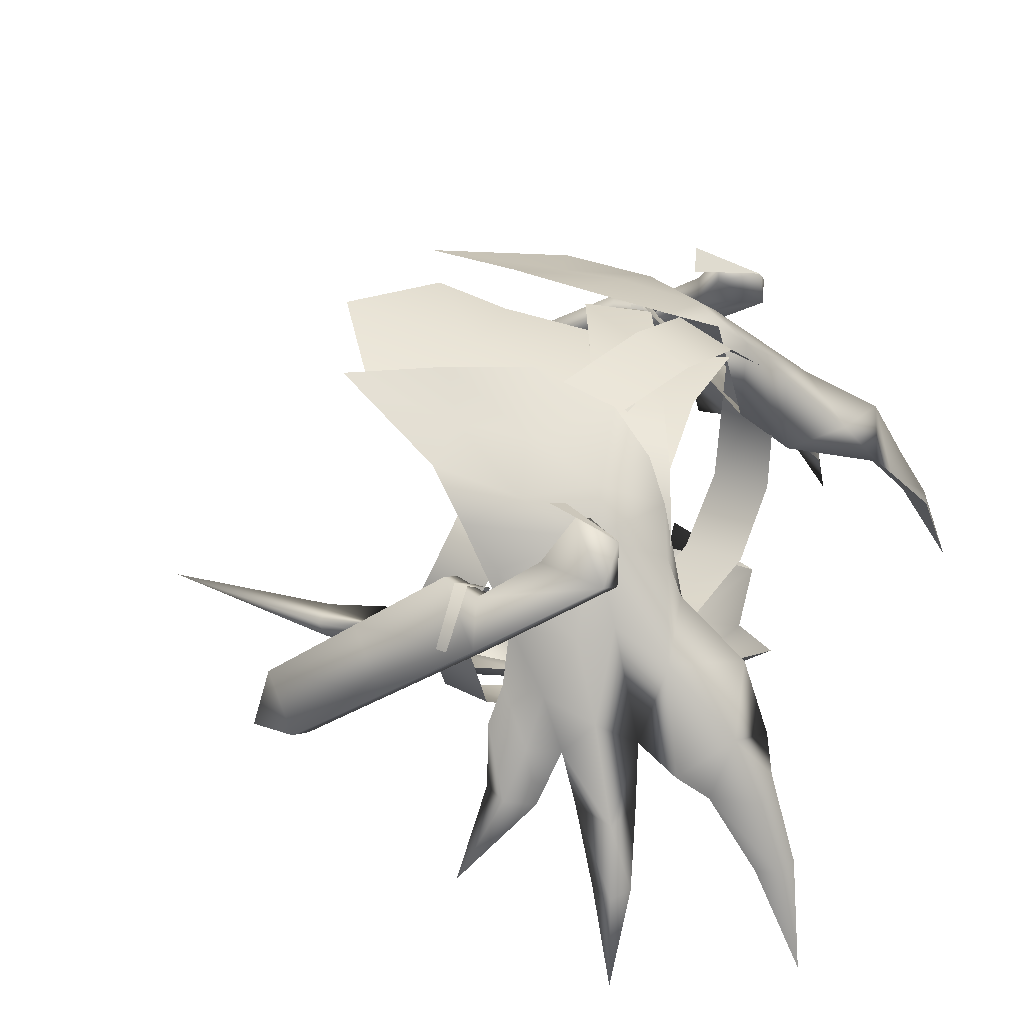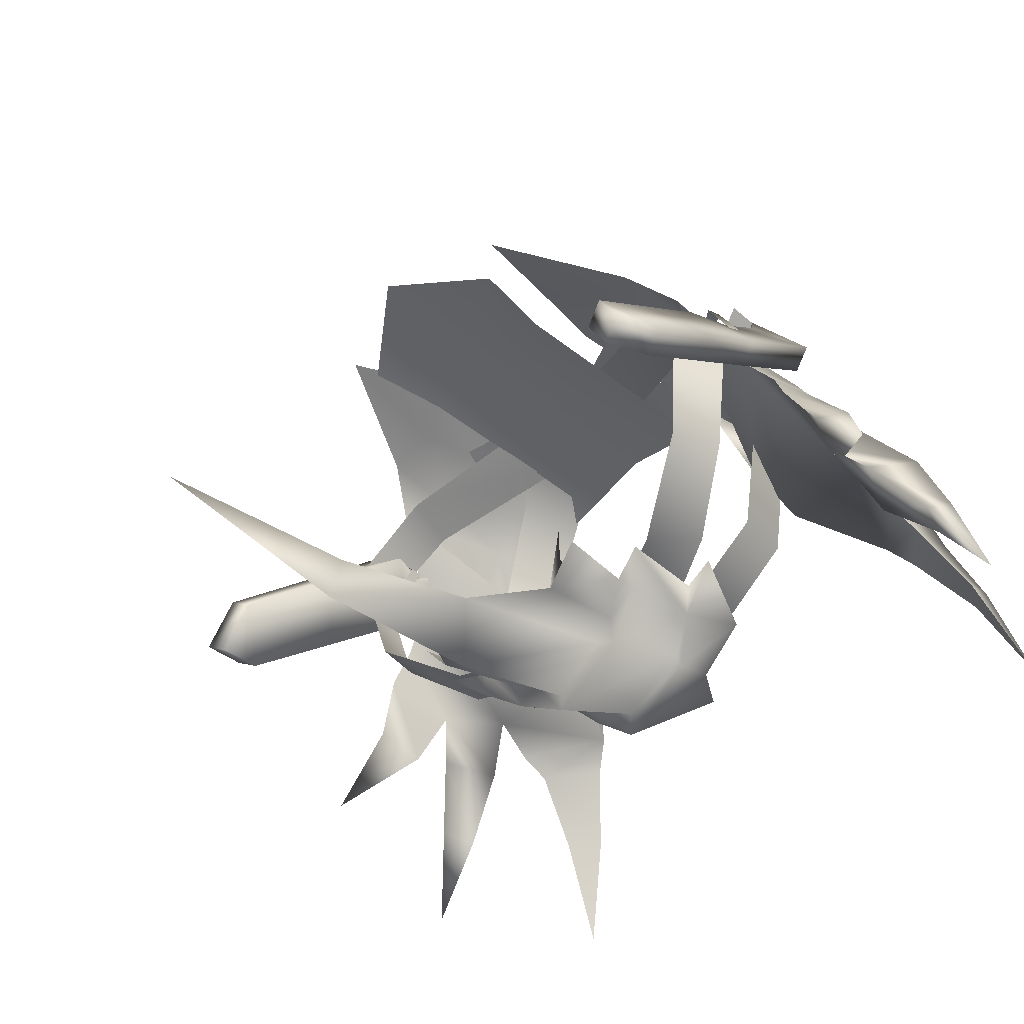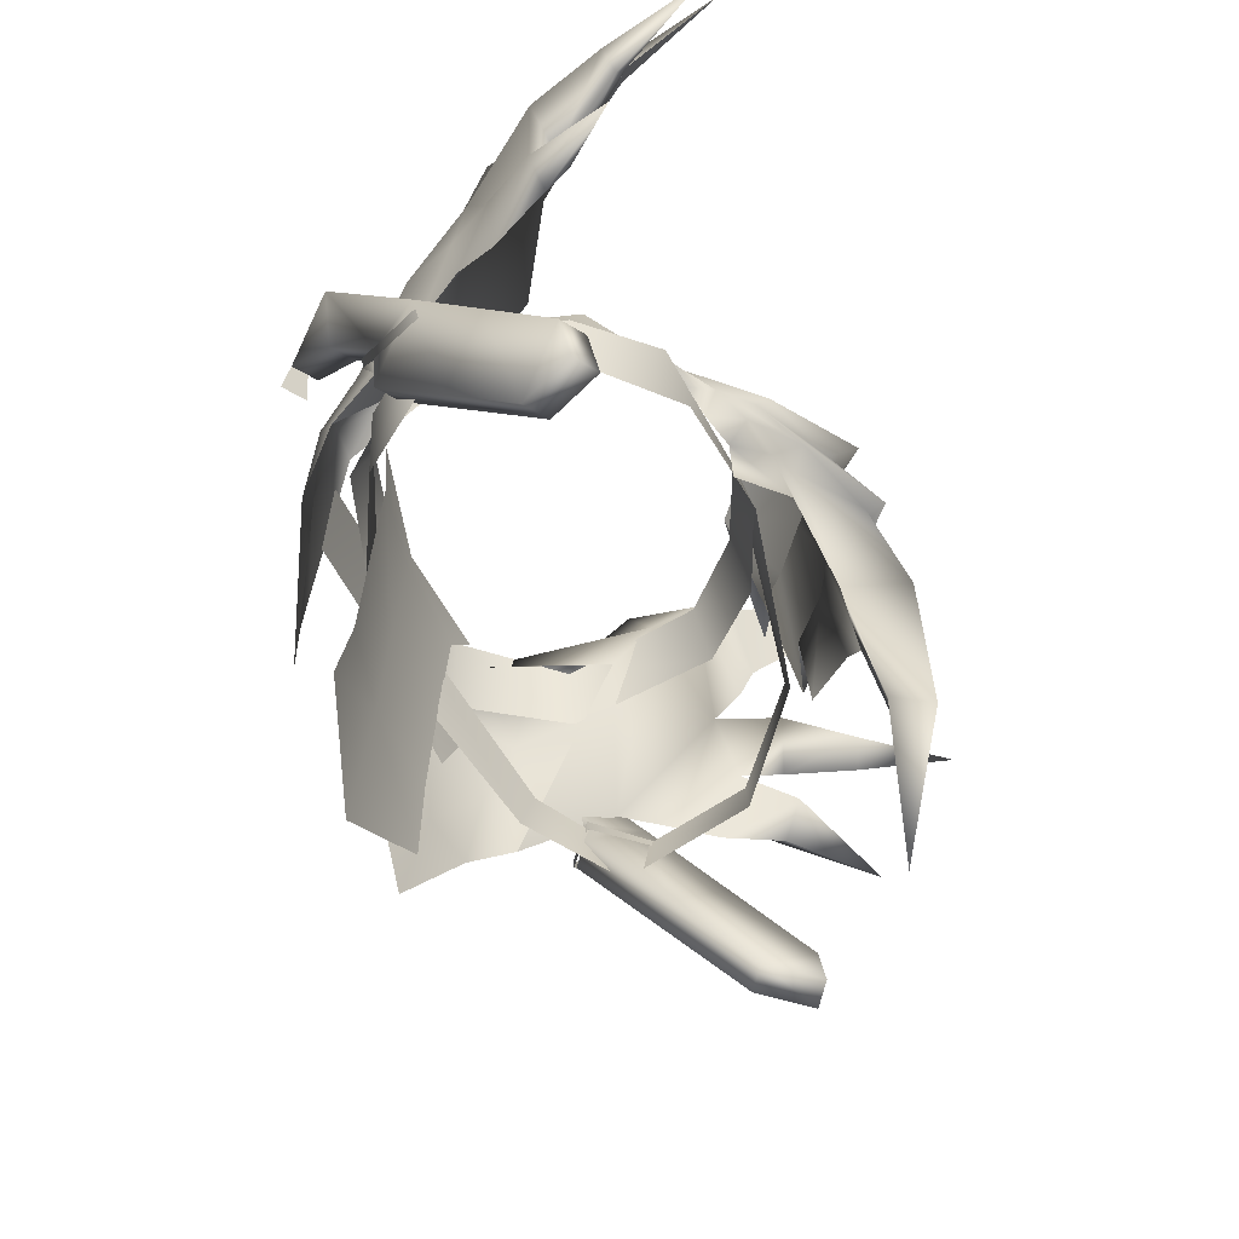
<metadata>
{"format":"obj","ext":"obj","renderer":"f3d","projection":"perspective","resolution":1024,"background":"white","views":[{"elev":39.2,"azim":110.4,"up":"+Z"},{"elev":-42.9,"azim":48.7,"up":"+Z"},{"elev":-56.5,"azim":108.0,"up":"+Y"}]}
</metadata>
<code>
g mesh00
v -26.38 18.22 -12.84
v -28.37 15.31 -13.18
v -30.13 20.31 -22.02
v -30.38 -4.225 -10.1
v -31.07 -8.544 -8.556
v -36.6 -9.333 -15.17
v 22.63 14.78 -7.01
v 26.62 10.31 -7.699
v 20.51 13.56 -4.31
v 26.39 14.92 -7.028
v 22.63 14.78 -7.01
v 25.42 11.93 -1.263
v 18.44 -3.574 11.18
v 16.08 2.475 8.985
v 12.93 1.144 12.05
v 16.14 5.34 -1.688
v 17.96 10.44 0.9989
v -2.213 -11.02 16.01
v 2.74 -2.216 14.07
v -4.188 -4.805 14.73
v -4.188 -4.805 14.73
v -10.8 -14.34 14.25
v -2.213 -11.02 16.01
v -23.14 -6.615 11.36
v -19.2 -3.642 14.04
v -21.28 -4.246 15.36
v -20.51 13.56 -4.31
v -26.35 7.181 -6.529
v -26.62 10.31 -7.699
v -13.36 -5.081 -12.03
v -10.38 -4.677 -12.87
v -7.499 4.755 -10.68
v 6.328 -10.93 -20.67
v 8.889 -3.48 -14.76
v 10.5 -12.25 -17.41
v -35.13 4.35 -14.06
v -32.82 3.436 -7.612
v -27.7 4.075 -9.747
v -33.79 2.291 -14.74
v -30.13 -0.6783 -8.979
v -27.53 -2.884 -5.83
v -30.38 -4.225 -10.1
v -33.09 -6.27 -7.796
v -30.21 -5.239 -3.805
v -22.63 14.78 -7.01
v -26.38 18.22 -12.84
v -28.26 17.61 -12.85
v -22.63 14.78 -7.01
v -26.39 14.92 -7.028
v -25.42 11.93 -1.263
v -28.43 -9.396 -3.689
v -27.53 -2.884 -5.83
v -26.87 -8.634 -0.2762
v -16.08 2.475 8.985
v -22.88 5.04 2.998
v -18.44 -3.574 11.18
v -21.69 -0.2829 4.805
v -24.57 -2.698 4.838
v -17.15 4.212 5.93
v -16.14 5.34 -1.688
v -17.96 10.44 0.9989
v -16.08 2.475 8.985
v -12.93 1.144 12.05
v -15.55 0.4517 1.599
v 32.82 3.436 -7.612
v 35.13 4.35 -14.06
v 32.58 5.391 -15.13
v 37.45 5.261 -22.5
v 28.43 -9.396 -3.689
v 27.53 -2.884 -5.83
v 31.07 -8.544 -8.556
v 28.37 15.31 -13.18
v 26.38 18.22 -12.84
v 30.13 20.31 -22.02
v 26.62 10.31 -7.699
v 28.37 15.31 -13.18
v 28.26 17.61 -12.85
v 30.13 20.31 -22.02
v 26.38 18.22 -12.84
v 20.83 -14.58 11.4
v 22.03 -10.9 8.235
v 22.88 5.04 2.998
v 27.7 4.075 -9.747
v 25.57 3.407 -4.322
v 27.93 0.2148 -1.093
v 24.57 -2.698 4.838
v 21.69 -0.2829 4.805
v 17.15 4.212 5.93
v 10.76 -29.87 16.81
v 13.13 -17.91 15.88
v 8.363 -20.75 18.15
v 12.99 -11.55 16.28
v 6.603 -13.29 18.75
v 7.726 -5.296 17.24
v 15.55 0.4517 1.599
v 12.93 1.144 12.05
v 16.08 2.475 8.985
v -10.38 -4.677 -12.87
v -8.818 -3.48 -14.76
v -13.59 -13.78 -14.74
v -10.53 -12.25 -17.41
v -9.659 -12.49 -15.53
v 8.96 -12.49 -15.53
v 12.62 -13.78 -14.74
v 8.889 -3.48 -14.76
v 10.46 -4.677 -12.87
v 8.96 -12.49 -15.53
v 6.631 -11.51 -18.24
v 10.5 -12.25 -17.41
v 6.328 -10.93 -20.67
v -10.53 -12.25 -17.41
v -6.353 -10.93 -20.67
v -9.659 -12.49 -15.53
v -2.881 -25.83 -21.54
v -7.339 -19.62 -19.7
v -6.65 -11.51 -18.24
v -10.35 -19.62 -16.07
v -9.659 -12.49 -15.53
v -24.4 -12.78 7.805
v -24.21 -14.03 7.691
v -21.73 -11.73 5.771
v -21.54 -12.98 5.657
v -20.82 -16.56 -8.05
v -15.89 -8.275 -12.83
v -13.28 -12.94 -13.81
v 0 -0.842 -13.68
v -27.44 -13.62 2.481
v -27.18 -14.7 2.28
v -24.4 -12.78 7.805
v -24.21 -14.03 7.691
v 21.53 -0.2165 14.27
v 18.93 -5.947 14.81
v 21.01 -6.55 16.13
v -21.01 -6.55 16.13
v -18.93 -5.947 14.81
v -21.53 -0.2165 14.27
v -21.73 -11.73 5.771
v -21.54 -12.98 5.657
v -24.93 -12.69 0.6285
v -24.67 -13.77 0.4269
v -14.61 3.944 -5.808
v -16.09 -1.882 -6.832
v -17.27 3.341 6.005
v -18.66 -2.098 6.001
v -9.626 0.5437 13.31
v -11.67 -5.229 14.33
v 4.521 -8.387 15.29
v 2.74 -2.216 14.07
v 4.521 -8.387 15.29
v 9.626 0.5437 13.31
v 11.3 -5.229 14.33
v 27.52 -31.27 -11.67
v 28.3 -27.02 -10.96
v 29.6 -31.88 -10.35
v 30.38 -27.63 -9.64
v 26.95 -31.33 -5.932
v 29.6 -31.88 -10.35
v 25.02 -10.68 1.664
v 22.68 0.1142 10.28
v 27.1 -11.29 2.986
v 29.6 -31.88 -10.35
v 27.52 -31.27 -11.67
v 24.87 -30.72 -7.254
v 26.87 -8.634 -0.2762
v 23.91 -9.072 3.921
v 23.03 -22.77 -0.7211
v 21.19 -14.82 5.811
v 26.66 -18.85 -4.648
v 25.02 -10.68 1.664
v 27.52 -31.27 -11.67
v 24.87 -30.72 -7.254
v 28.3 -27.02 -10.96
v 23.03 -22.77 -0.7211
v 26.66 -18.85 -4.648
v -13.09 -8.483 13.23
v 21.19 -14.82 5.811
v 22.39 -11.31 5.526
v 25.02 -10.68 1.664
v 21.05 -6.011 10.04
v 22.68 0.1142 10.28
v 19.2 -3.642 14.04
v 21.65 -0.2028 14.2
v 21.28 -4.246 15.36
v 24.76 -0.4875 11.6
v 23.14 -6.615 11.36
v 24.47 -11.91 6.847
v 24.93 -12.69 0.6285
v 24.67 -13.77 0.4269
v 21.73 -11.73 5.771
v 21.54 -12.98 5.657
v 24.4 -12.78 7.805
v 24.21 -14.03 7.691
v 27.44 -13.62 2.481
v 27.18 -14.7 2.28
v 16.09 -1.882 -6.832
v 14.61 3.944 -5.808
v 18.66 -2.098 6.001
v 17.27 3.341 6.005
v 11.3 -5.229 14.33
v 9.626 0.5437 13.31
v -26.66 -18.85 -4.648
v -25.02 -10.68 1.664
v -23.03 -22.77 -0.7211
v -21.19 -14.82 5.811
v 1.617 -10.01 16.35
v 17.01 -16.22 9.747
v 3.45 -4.552 15.07
v 21.73 -11.73 5.771
v 21.54 -12.98 5.657
v 24.4 -12.78 7.805
v 24.21 -14.03 7.691
v -27.52 -31.27 -11.67
v -28.3 -27.02 -10.96
v -24.87 -30.72 -7.254
v -26.66 -18.85 -4.648
v -23.03 -22.77 -0.7211
v -21.05 -6.011 10.04
v -24.47 -11.91 6.847
v -22.39 -11.31 5.526
v 3.45 -4.552 15.07
v -3.304 -1.921 14.89
v 1.617 -10.01 16.35
v -5.377 -7.511 16.1
v -27.52 -31.27 -11.67
v -24.87 -30.72 -7.254
v -29.6 -31.88 -10.35
v -26.95 -31.33 -5.932
v -21.65 -0.2028 14.2
v -22.68 0.1142 10.28
v -24.76 -0.4875 11.6
v -25.02 -10.68 1.664
v -27.1 -11.29 2.986
v -5.377 -7.511 16.1
v -3.304 -1.921 14.89
v -11.67 -5.229 14.33
v -9.626 0.5437 13.31
v -30.38 -27.63 -9.64
v -29.6 -31.88 -10.35
v -19.2 -3.642 14.04
v -21.05 -6.011 10.04
v -22.68 0.1142 10.28
v -22.39 -11.31 5.526
v -25.02 -10.68 1.664
v -21.19 -14.82 5.811
v -29.6 -31.88 -10.35
v -27.52 -31.27 -11.67
v -28.3 -27.02 -10.96
v 12.24 -8.305 14.93
v 3.45 -4.552 15.07
v 10.31 -13.38 16.34
v 1.617 -10.01 16.35
v 22.39 -11.31 5.526
v 21.19 -14.82 5.811
v -27.41 -4.697 0.1475
v -27.93 0.2148 -1.093
v -25.57 3.407 -4.322
v -17.15 4.212 5.93
v -17.96 10.44 0.9989
v -22.03 -10.9 8.235
v -20.83 -14.58 11.4
v -18.28 -10.2 13.66
v -17.74 -18.53 14.53
v -13.13 -17.91 15.88
v -10.76 -29.87 16.81
v -8.363 -20.75 18.15
v -12.99 -11.55 16.28
v -14.91 -4.031 14.13
v -12.93 1.144 12.05
v -15.55 0.4517 1.599
v -10.56 -1.121 14.92
v -7.726 -5.296 17.24
v -6.603 -13.29 18.75
v -23.91 -9.072 3.921
v -20.83 -14.58 11.4
v 8.889 -3.48 -14.76
v 5.874 -2.093 -17.17
v 5.874 -1.568 -18.19
v 0.1474 -2.928 -21.28
v 0.1474 -2.928 -23.78
v -5.804 -2.093 -17.17
v -5.804 -1.568 -18.19
v -8.818 -3.48 -14.76
v 27.53 -2.884 -5.83
v 30.13 -0.6783 -8.979
v 33.79 2.291 -14.74
v 32.58 5.391 -15.13
v 33.09 -6.27 -7.796
v 28.43 -9.396 -3.689
v 30.21 -5.239 -3.805
v 26.87 -8.634 -0.2762
v 27.41 -4.697 0.1475
v 23.91 -9.072 3.921
v 30.38 -4.225 -10.1
v 36.6 -9.333 -15.17
v 30.38 -4.225 -10.1
v 27.53 -2.884 -5.83
v 17.96 10.44 0.9989
v 17.15 4.212 5.93
v 17.74 -18.53 14.53
v 18.28 -10.2 13.66
v 14.91 -4.031 14.13
v 10.56 -1.121 14.92
v 15.55 0.4517 1.599
v -8.818 -3.48 -14.76
v -7.499 4.755 -10.68
v -5.804 -1.568 -18.19
v -2.784 4.978 -14.06
v 0.1474 -2.928 -23.78
v 7.727 4.755 -10.68
v 10.46 -4.677 -12.87
v 13.61 -5.081 -12.03
v 7.727 4.755 -10.68
v 5.874 -1.568 -18.19
v 3.01 4.978 -14.06
v 0.1131 8.943 -13.66
v 5.874 -2.093 -17.17
v 0.008 -11.68 -25.25
v 0.1474 -2.928 -21.28
v -6.353 -10.93 -20.67
v -5.804 -2.093 -17.17
v -6.65 -11.51 -18.24
v -4.298 -10.93 -19.38
v -2.881 -25.83 -21.54
v 0.008 -11.68 -23.62
v 0.002286 -23.45 -26.44
v 4.281 -10.93 -19.38
v 2.89 -25.83 -21.54
v 6.631 -11.51 -18.24
v 7.35 -19.62 -19.7
v 10.37 -19.62 -16.07
v -2.213 -11.02 15.81
v -4.188 -4.805 14.53
v -17.01 -16.22 9.747
v -18.81 -10.89 9.22
v -23.47 -18.22 3.122
v -25.02 -13.13 3.131
v -22.3 -11.93 -7.474
v 20.83 -14.58 11.4
v 26.35 7.181 -6.529
v 4.281 -10.93 -19.38
v 0.008 -11.68 -23.62
v 0.008 -11.68 -25.25
v -4.298 -10.93 -19.38
v -6.65 -11.51 -18.24
v 23.03 -22.77 -0.7211
v 25.11 -23.37 0.5998
v 28.74 -19.46 -3.326
v 26.66 -18.85 -4.648
v -26.66 -18.85 -4.648
v -28.74 -19.46 -3.326
v -25.11 -23.37 0.5998
v -23.03 -22.77 -0.7211
v -21.19 -14.82 5.811
v -22.39 -11.31 5.526
v -23.27 -15.42 7.133
v -23.03 -22.77 -0.7211
v -21.19 -14.82 5.811
v -25.11 -23.37 0.5998
v -23.27 -15.42 7.133
v -28.74 -19.46 -3.326
v -27.1 -11.29 2.986
v -26.66 -18.85 -4.648
v -25.02 -10.68 1.664
v 21.19 -14.82 5.811
v 23.03 -22.77 -0.7211
v 23.27 -15.42 7.133
v 25.11 -23.37 0.5998
v 27.1 -11.29 2.986
v 28.74 -19.46 -3.326
v 25.02 -10.68 1.664
v 26.66 -18.85 -4.648
v 14.61 3.944 -5.808
v 16.09 -1.882 -6.832
v 8.648 3.245 -10.72
v 10.13 -2.85 -11.96
v 0 -7.426 -15.15
v -30.13 20.31 -22.02
v -28.37 15.31 -13.18
v -26.62 10.31 -7.699
v -26.35 7.181 -6.529
v -32.58 5.391 -15.13
v -37.45 5.261 -22.5
v -32.58 5.391 -15.13
v -20.83 -14.58 11.4
v -23.91 -9.072 3.921
v -26.87 -8.634 -0.2762
v -28.43 -9.396 -3.689
v 26.35 7.181 -6.529
v 20.83 -14.58 11.4
v -16.09 -1.882 -6.832
v -14.61 3.944 -5.808
v -10.13 -2.85 -11.96
v -8.648 3.245 -10.72
v 0 -6.857 -15.02
v 0 0.1875 -13.56
v 13.28 -12.94 -13.81
v 15.89 -8.275 -12.83
v 20.82 -16.56 -8.05
v 22.3 -11.93 -7.474
v 23.47 -18.22 3.122
v 25.02 -13.13 3.131
v 18.81 -10.89 9.22
v 23.27 -15.42 7.133
v 19.2 -3.642 14.04
v 21.05 -6.011 10.04
v 22.39 -11.31 5.526
f 1 2 3
f 4 5 6
f 7 8 9
f 10 11 12
f 13 14 15
f 16 17 9
f 18 19 20
f 21 22 23
f 24 25 26
f 27 28 29
f 30 31 32
f 33 34 35
f 36 37 38
f 36 39 37
f 37 39 40
f 37 40 41
f 42 43 41
f 41 43 44
f 2 1 29
f 29 1 45
f 29 45 27
f 46 47 48
f 48 47 49
f 48 49 50
f 5 4 51
f 51 4 52
f 51 52 53
f 54 55 56
f 56 55 57
f 56 57 58
f 59 60 61
f 61 60 27
f 59 62 60
f 60 62 63
f 60 63 64
f 65 66 67
f 67 66 68
f 69 70 71
f 8 7 72
f 72 7 73
f 72 73 74
f 75 76 77
f 77 76 78
f 11 10 79
f 80 81 13
f 14 13 82
f 67 83 65
f 65 83 84
f 65 84 85
f 81 86 13
f 13 86 87
f 13 87 82
f 17 16 88
f 89 90 91
f 91 90 92
f 91 92 93
f 93 92 94
f 95 96 16
f 16 96 97
f 16 97 88
f 98 99 100
f 100 99 101
f 100 101 102
f 103 35 104
f 104 35 105
f 104 105 106
f 107 108 109
f 109 108 110
f 111 112 113
f 114 115 116
f 116 115 117
f 116 117 118
f 119 120 121
f 121 120 122
f 123 124 125
f 125 124 126
f 127 128 129
f 129 128 130
f 131 132 133
f 134 135 136
f 137 138 139
f 139 138 140
f 141 142 143
f 143 142 144
f 143 144 145
f 145 144 146
f 19 18 147
f 148 149 150
f 150 149 151
f 152 153 154
f 154 153 155
f 156 157 155
f 158 159 160
f 161 156 162
f 162 156 163
f 164 165 84
f 166 167 168
f 168 167 169
f 170 171 172
f 172 171 173
f 172 173 174
f 22 21 175
f 176 177 178
f 178 177 179
f 178 179 180
f 180 179 181
f 182 183 184
f 184 183 185
f 184 185 186
f 187 188 189
f 189 188 190
f 191 192 193
f 193 192 194
f 195 196 197
f 197 196 198
f 197 198 199
f 199 198 200
f 201 202 203
f 203 202 204
f 205 206 207
f 208 209 210
f 210 209 211
f 212 213 214
f 214 213 215
f 214 215 216
f 25 24 217
f 217 24 218
f 217 218 219
f 220 221 222
f 222 221 223
f 224 225 226
f 226 225 227
f 228 229 230
f 230 229 231
f 230 231 232
f 233 234 235
f 235 234 236
f 237 238 227
f 239 240 241
f 241 240 242
f 241 242 243
f 243 242 244
f 245 237 246
f 246 237 247
f 248 249 250
f 250 249 251
f 252 253 186
f 44 254 41
f 41 254 255
f 41 255 37
f 37 255 256
f 37 256 38
f 54 257 55
f 55 257 258
f 55 258 50
f 50 258 27
f 50 27 48
f 58 259 56
f 56 259 260
f 56 260 261
f 261 260 262
f 261 262 263
f 263 262 264
f 264 265 263
f 263 265 266
f 263 266 261
f 261 266 267
f 261 267 56
f 56 267 268
f 56 268 54
f 269 268 270
f 270 268 267
f 270 267 271
f 271 267 266
f 271 266 272
f 272 266 265
f 28 27 256
f 256 27 60
f 256 60 273
f 273 60 64
f 273 64 274
f 275 276 277
f 277 276 278
f 277 278 279
f 279 278 280
f 279 280 281
f 281 280 282
f 69 164 283
f 283 164 84
f 283 84 284
f 284 84 83
f 284 83 285
f 285 83 286
f 71 287 288
f 288 287 289
f 288 289 290
f 290 289 291
f 290 291 292
f 70 293 71
f 71 293 294
f 71 294 287
f 287 294 295
f 287 295 289
f 289 295 296
f 289 296 291
f 11 9 12
f 12 9 297
f 12 297 82
f 82 297 298
f 82 298 14
f 89 299 90
f 90 299 300
f 90 300 92
f 92 300 301
f 92 301 94
f 94 301 302
f 303 302 15
f 15 302 301
f 15 301 13
f 13 301 300
f 13 300 80
f 80 300 299
f 31 30 304
f 304 30 305
f 304 305 306
f 306 305 307
f 306 307 308
f 309 310 311
f 311 310 34
f 311 34 312
f 312 34 313
f 312 313 314
f 314 313 308
f 314 308 315
f 315 308 307
f 34 33 316
f 316 33 317
f 316 317 318
f 318 317 319
f 318 319 320
f 320 319 101
f 320 101 304
f 321 322 323
f 323 322 324
f 323 324 325
f 325 324 326
f 325 326 327
f 327 326 328
f 327 328 329
f 329 328 107
f 329 107 330
f 331 332 333
f 333 332 334
f 333 334 335
f 335 334 336
f 335 336 123
f 123 336 337
f 123 337 124
f 338 95 165
f 165 95 16
f 165 16 84
f 84 16 9
f 84 9 339
f 339 9 8
f 108 340 110
f 110 340 341
f 110 341 342
f 342 341 343
f 342 343 112
f 112 343 344
f 112 344 113
f 345 163 346
f 346 163 156
f 346 156 347
f 347 156 155
f 347 155 348
f 348 155 153
f 349 247 350
f 350 247 237
f 350 237 351
f 351 237 227
f 351 227 352
f 352 227 225
f 353 354 355
f 355 354 218
f 355 218 232
f 232 218 24
f 232 24 230
f 230 24 26
f 230 26 228
f 228 26 25
f 228 25 229
f 356 357 358
f 358 357 359
f 358 359 360
f 360 359 361
f 360 361 362
f 362 361 363
f 364 365 366
f 366 365 367
f 366 367 368
f 368 367 369
f 368 369 370
f 370 369 371
f 372 373 374
f 374 373 375
f 374 375 126
f 126 375 376
f 126 376 125
f 46 377 47
f 47 377 378
f 47 378 49
f 49 378 379
f 49 379 50
f 50 379 380
f 50 380 55
f 55 380 256
f 55 256 57
f 57 256 255
f 57 255 58
f 58 255 254
f 273 53 256
f 256 53 52
f 256 52 38
f 38 52 40
f 38 40 381
f 381 40 39
f 381 39 382
f 382 39 36
f 382 36 383
f 383 36 38
f 384 259 385
f 385 259 58
f 385 58 386
f 386 58 254
f 386 254 387
f 387 254 44
f 387 44 5
f 5 44 43
f 5 43 6
f 6 43 42
f 86 85 87
f 87 85 84
f 87 84 82
f 82 84 388
f 82 388 12
f 12 388 75
f 12 75 10
f 10 75 77
f 10 77 79
f 79 77 78
f 286 68 285
f 285 68 66
f 285 66 284
f 284 66 65
f 284 65 296
f 296 65 85
f 296 85 291
f 291 85 86
f 291 86 292
f 292 86 81
f 292 81 389
f 390 391 392
f 392 391 393
f 392 393 394
f 394 393 395
f 394 395 396
f 396 395 397
f 396 397 398
f 398 397 399
f 398 399 400
f 400 399 401
f 400 401 206
f 206 401 402
f 206 402 207
f 253 403 186
f 186 403 160
f 186 160 184
f 184 160 159
f 184 159 182
f 182 159 404
f 182 404 183
f 183 404 405
f 183 405 185
f 185 405 406
f 185 406 186
v 0.002286 -23.45 -26.44
v 2.89 -25.83 -21.54
v 0.04457 -38.76 -26.85
v 1.635 -38.76 -23.73
v 0.072 -55.85 -23.41
v 0.072 -55.85 -23.41
v 1.635 -38.76 -23.73
v -1.52 -38.76 -23.73
v 2.89 -25.83 -21.54
v -2.881 -25.83 -21.54
v -2.881 -25.83 -21.54
v -1.52 -38.76 -23.73
v 0.04457 -38.76 -26.85
f 407 408 409
f 409 408 410
f 409 410 411
f 412 413 414
f 414 413 415
f 414 415 416
f 417 407 418
f 418 407 419
f 418 419 411
v -7.639 -21.27 14.06
v 0 -21.27 15.22
v -7.598 -10.89 13.49
v -8.74 -28.42 14.68
v 0 -34.23 16.6
v 8.74 -28.42 14.68
v 7.707 -2.471 12.92
v 9.972 0.3 12.2
v 0 -0.2863 13.69
v 0.1189 -2.459 13.78
v 0 -10.88 14.66
v 7.598 -10.89 13.49
v 7.639 -21.27 14.06
v -7.707 -2.471 12.92
v -9.972 0.3 12.2
f 420 421 422
f 420 423 421
f 421 423 424
f 421 424 425
f 426 427 428
f 428 429 426
f 426 429 430
f 426 430 431
f 431 430 432
f 425 432 421
f 421 432 430
f 421 430 422
f 422 430 429
f 422 429 433
f 433 429 428
f 433 428 434

</code>
